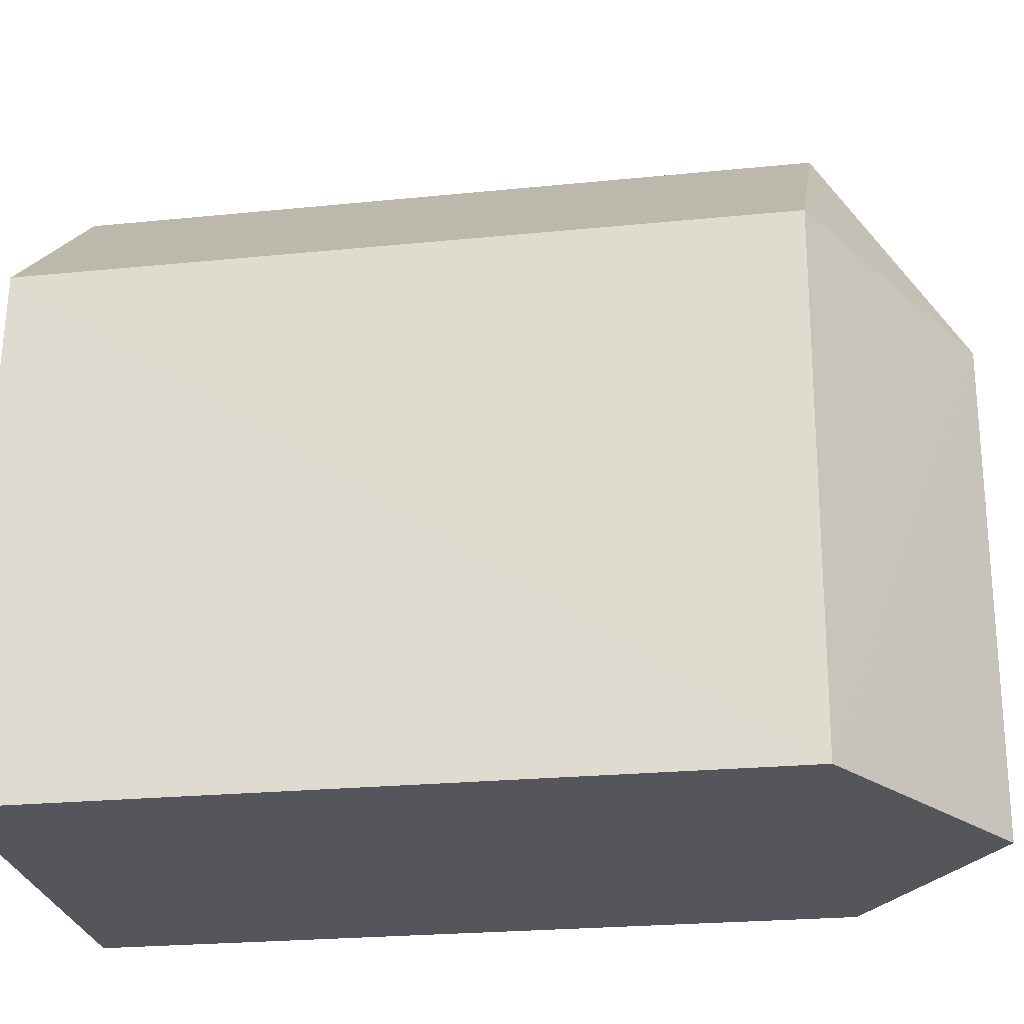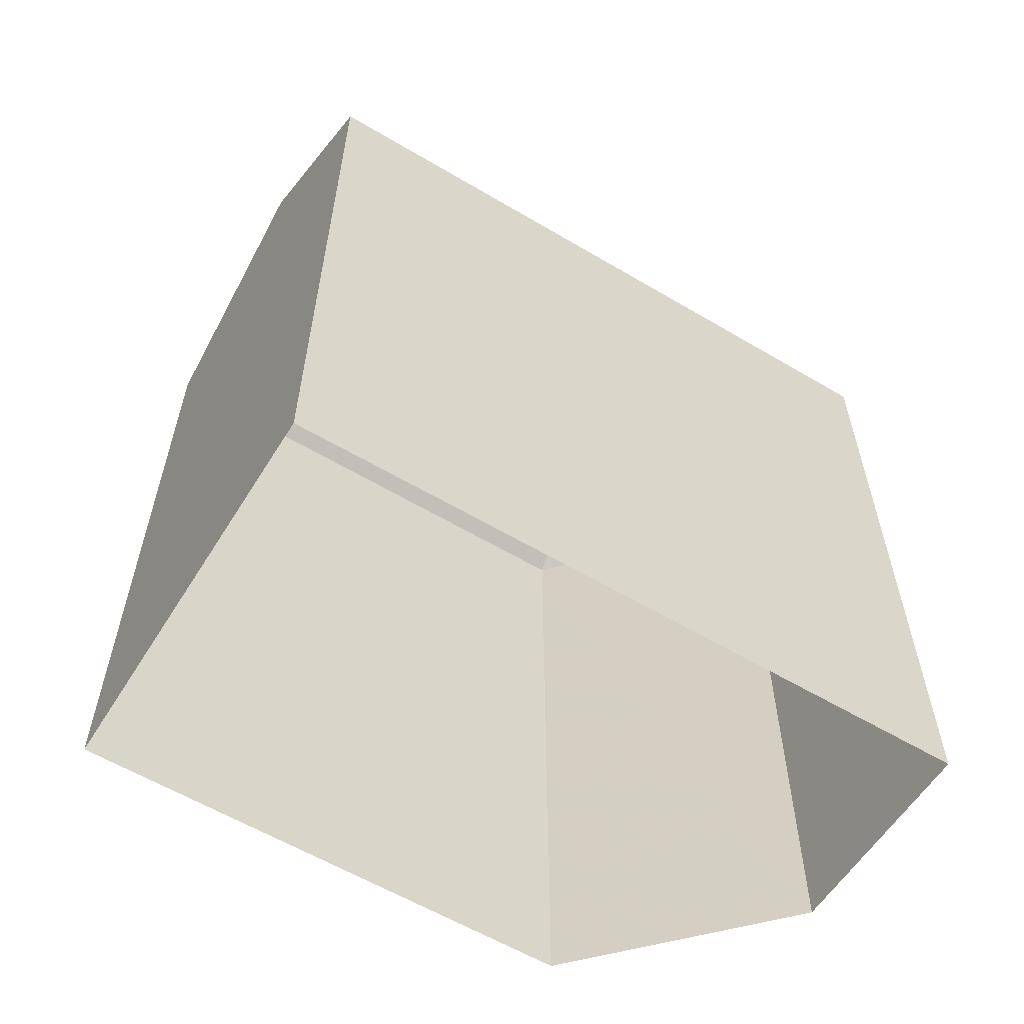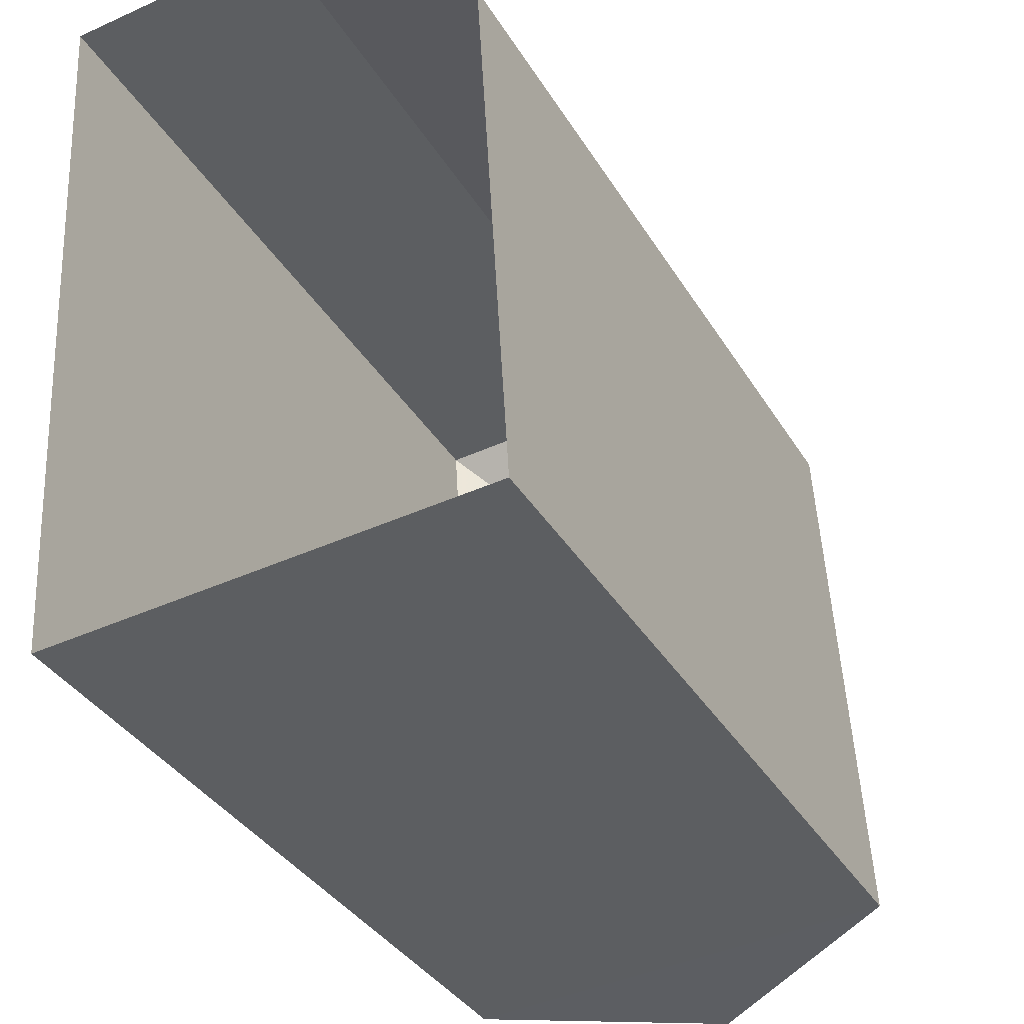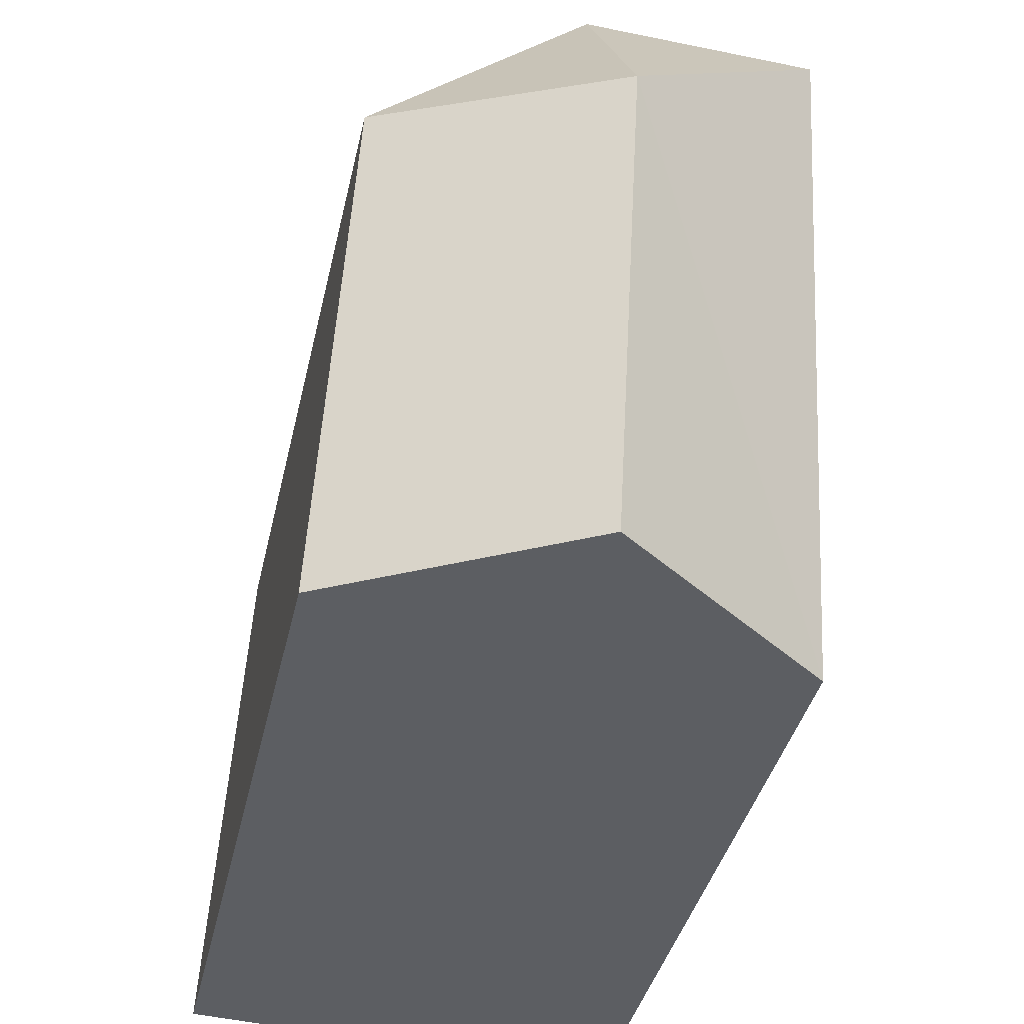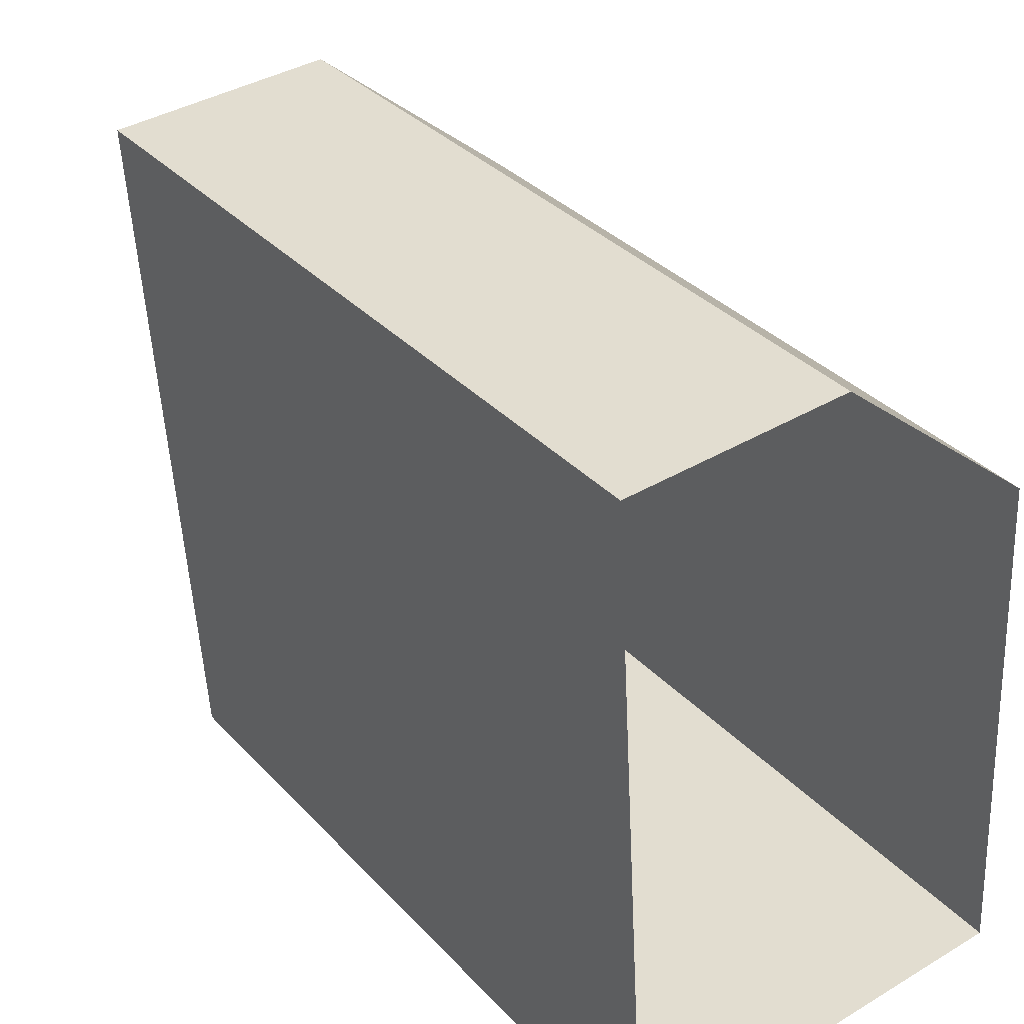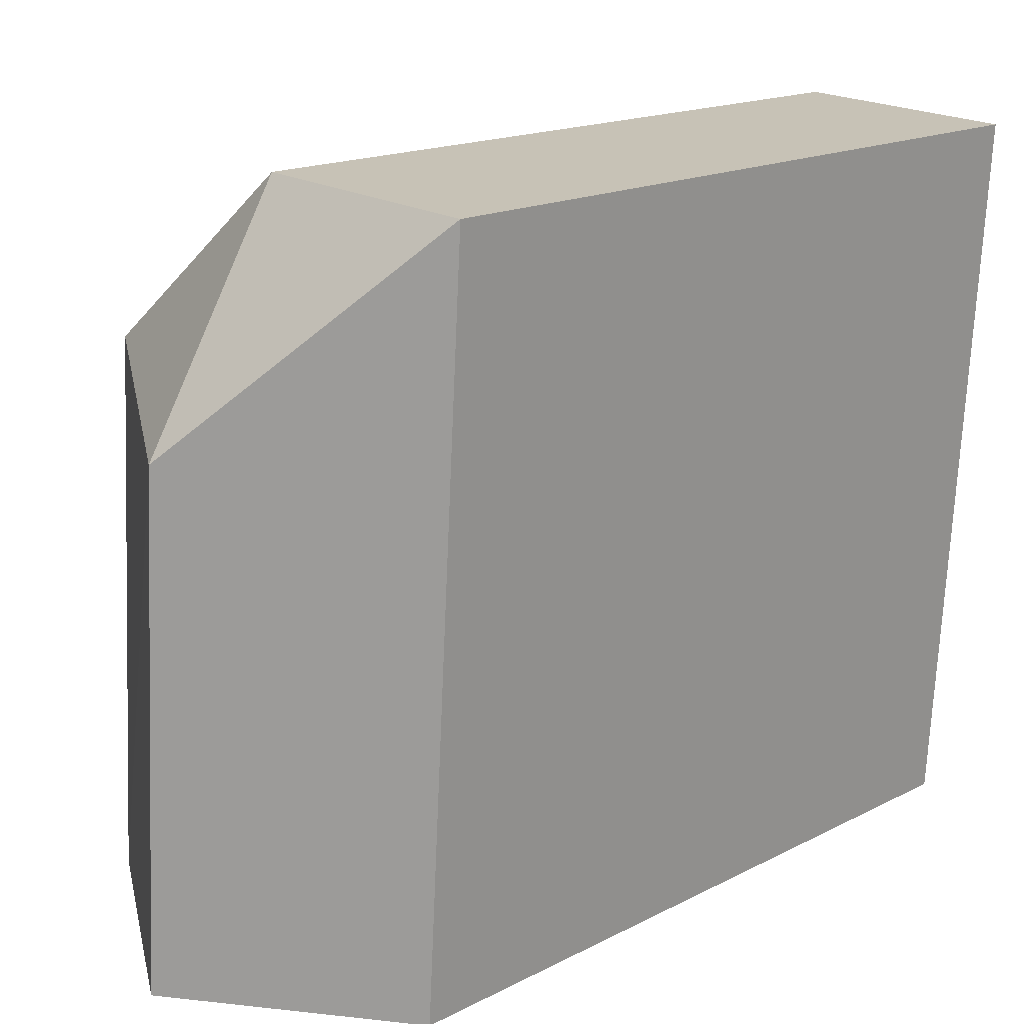
<metadata>
{"format":"obj","ext":"obj","renderer":"f3d","projection":"perspective","resolution":1024,"background":"white","views":[{"elev":-22.9,"azim":-80.2,"up":"+Y"},{"elev":-58.8,"azim":54.9,"up":"+Z"},{"elev":-36.3,"azim":-152.4,"up":"+Y"},{"elev":-37.1,"azim":-12.0,"up":"+Y"},{"elev":34.4,"azim":143.9,"up":"+Y"},{"elev":16.6,"azim":43.7,"up":"+Y"}]}
</metadata>
<code>
v -3.739e+05 -1.055e+05 19.65
v -3.739e+05 -1.055e+05 19.65
v -3.739e+05 -1.055e+05 19.65
v -3.739e+05 -1.055e+05 19.65
v -3.739e+05 -1.055e+05 19.65
v -3.739e+05 -1.055e+05 30.54
v -3.739e+05 -1.055e+05 28.77
v -3.739e+05 -1.055e+05 30.55
v -3.739e+05 -1.055e+05 28.77
v -3.739e+05 -1.055e+05 28.77
v -3.739e+05 -1.055e+05 28.77
v -3.739e+05 -1.055e+05 28.77
f 1 2 3
f 3 2 4
f 2 5 4
f 6 7 8
f 6 9 7
f 6 10 9
f 6 11 10
f 12 11 6
f 8 12 6
f 10 4 5
f 10 11 4
f 1 3 7
f 7 12 8
f 7 3 12
f 12 3 4
f 11 12 4
f 7 2 1
f 7 9 2
f 9 5 2
f 9 10 5

</code>
